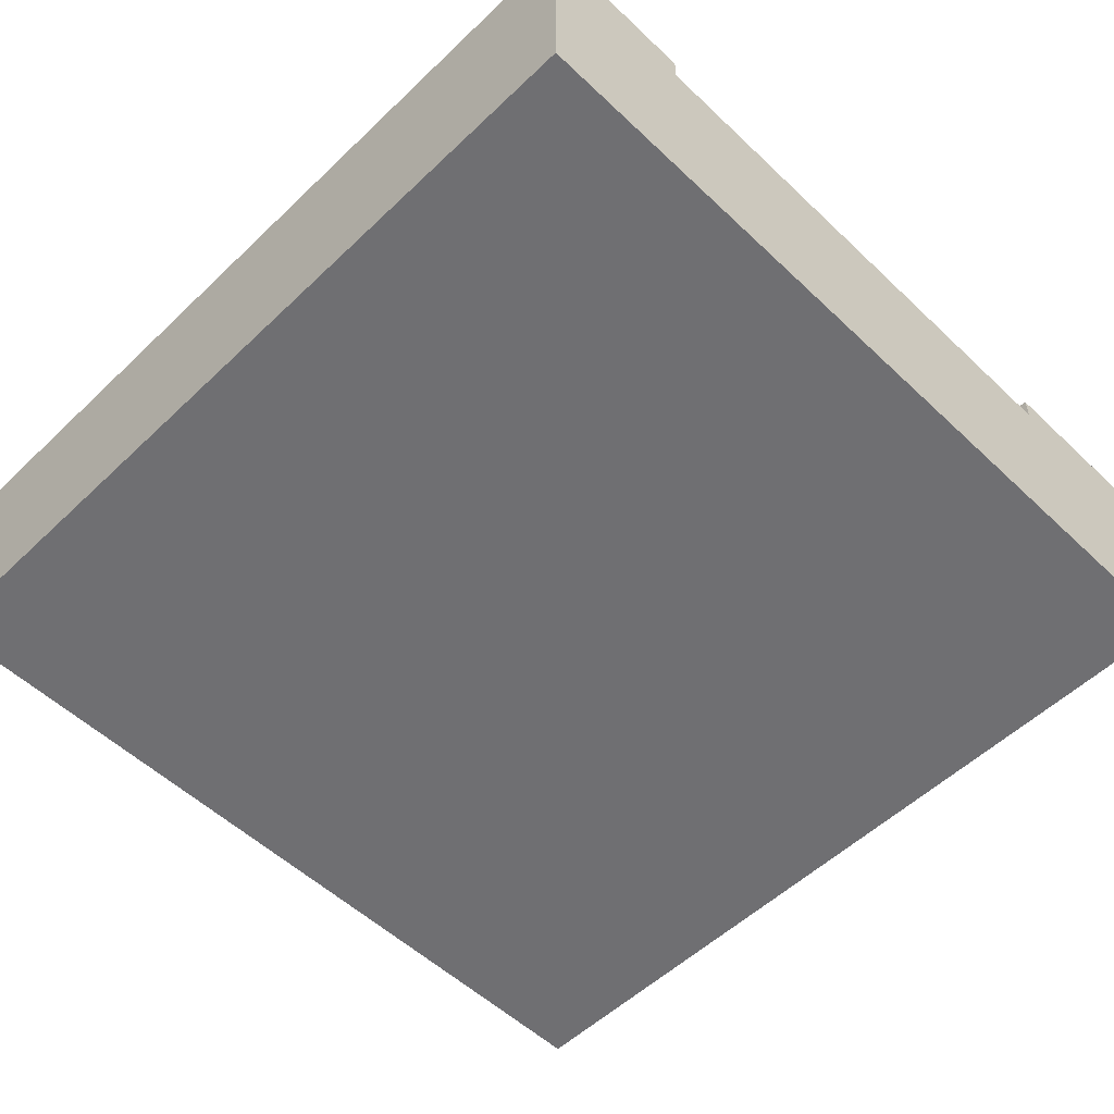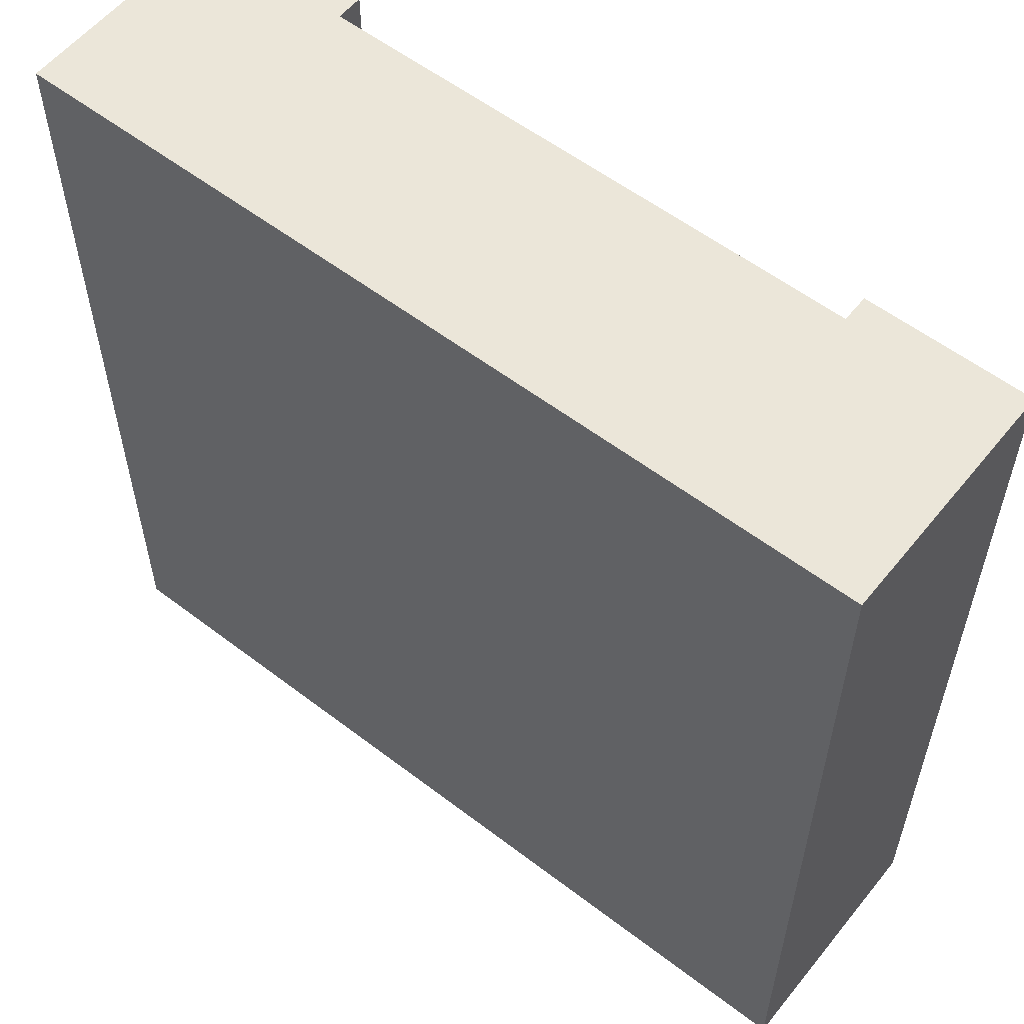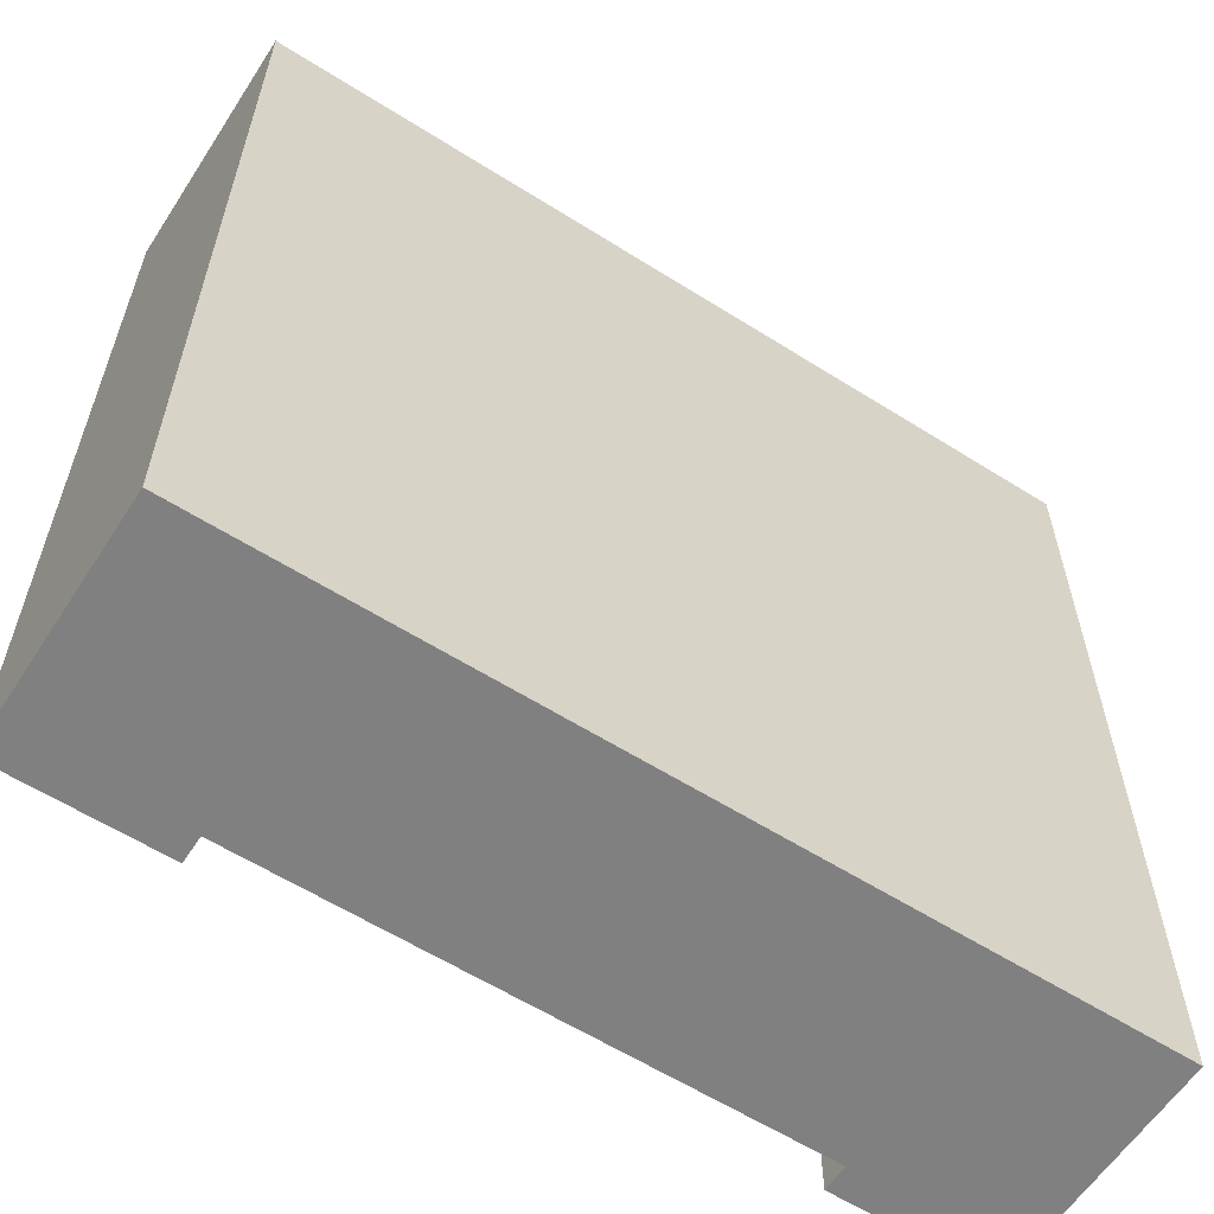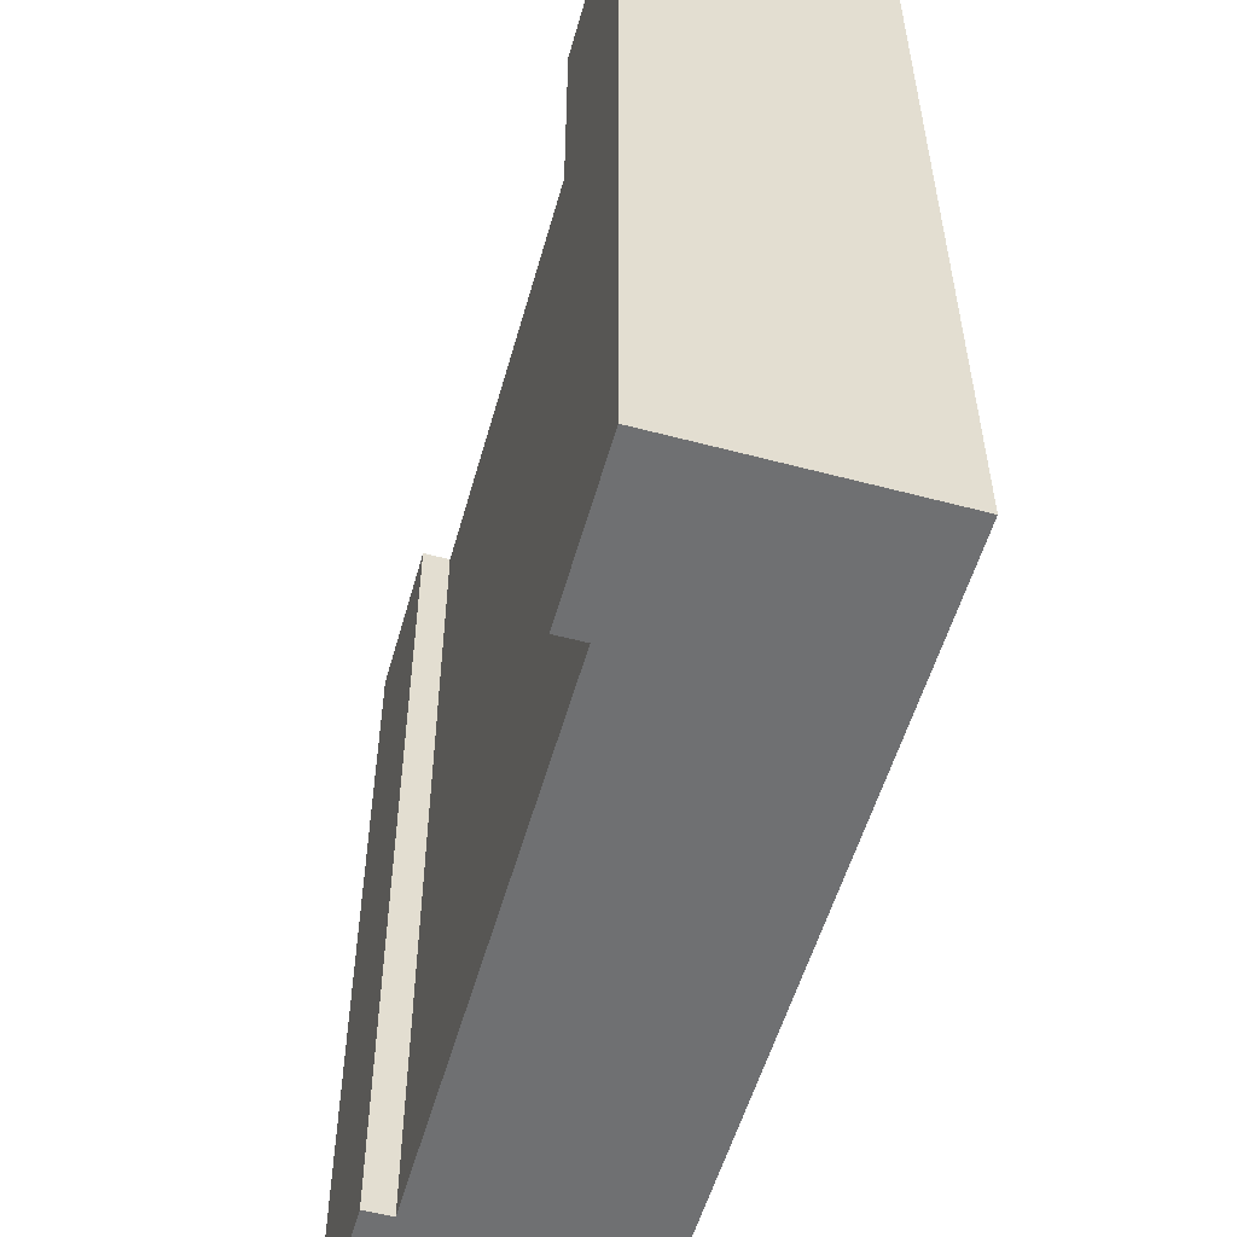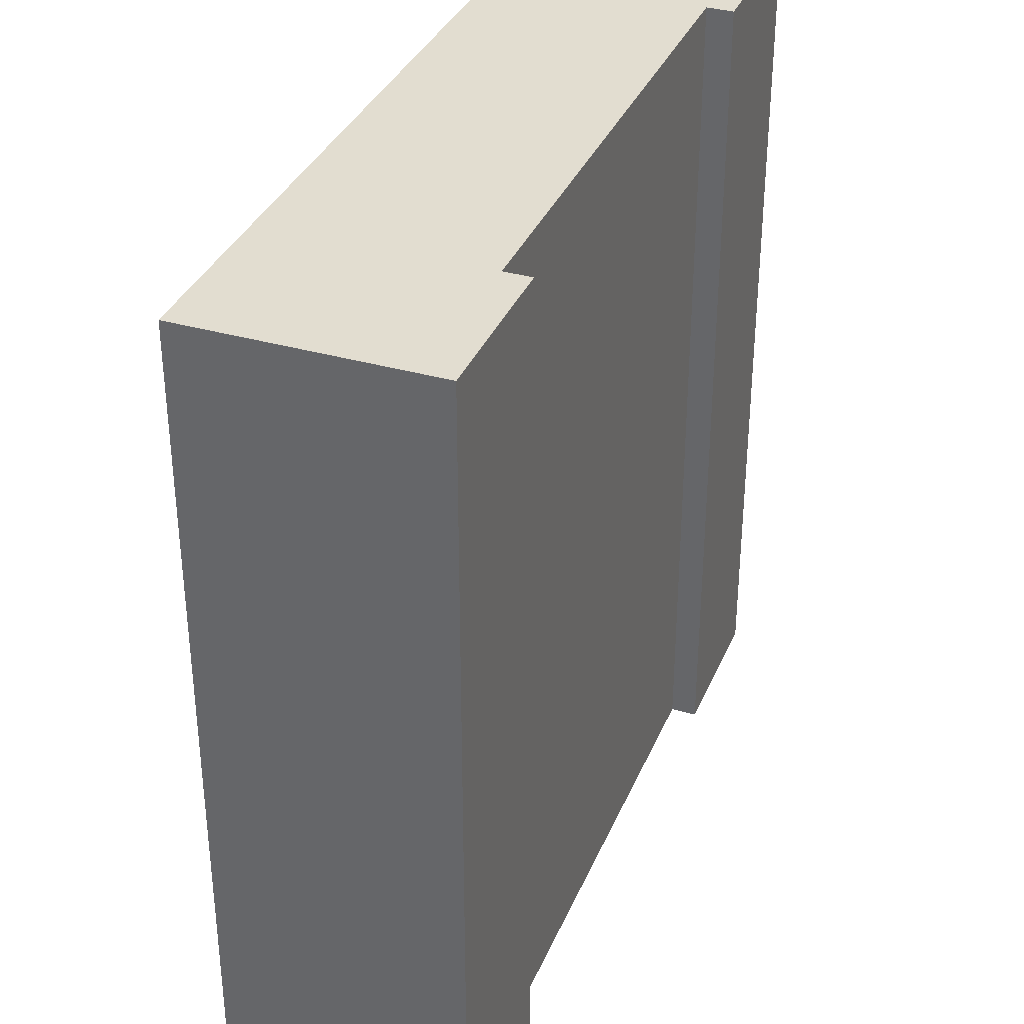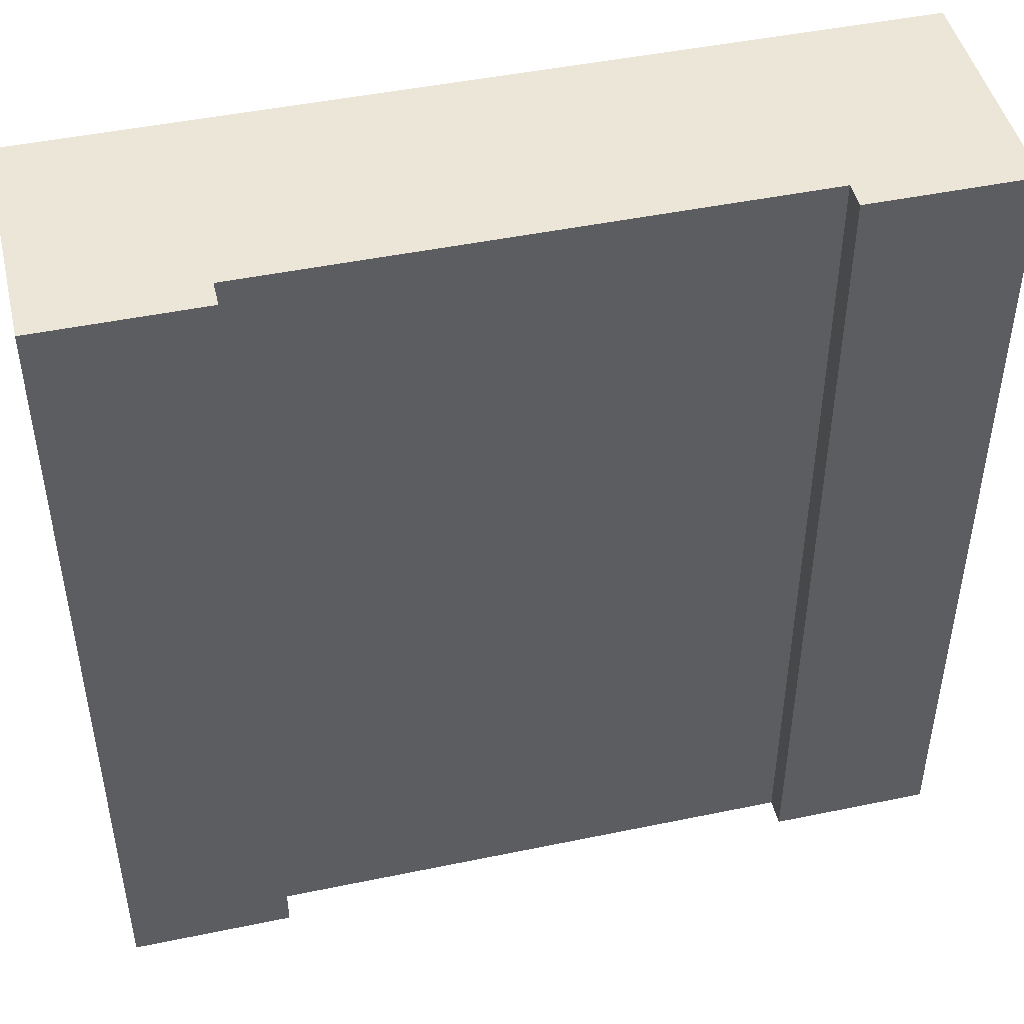
<metadata>
{"format":"obj","ext":"obj","renderer":"f3d","projection":"perspective","resolution":1024,"background":"white","views":[{"elev":-54.7,"azim":-44.9,"up":"+Y"},{"elev":57.0,"azim":38.5,"up":"+Z"},{"elev":-60.1,"azim":-32.9,"up":"+Z"},{"elev":-54.8,"azim":-105.7,"up":"+Z"},{"elev":35.2,"azim":110.9,"up":"+Z"},{"elev":46.6,"azim":166.7,"up":"+Z"}]}
</metadata>
<code>
o
v -3.7 0 -4.5
v -0.5 0 -4.5
v -3.7 0.8 -4.5
v -3.1 0.8 -4.5
v -1.1 0.8 -4.5
v -0.5 0.8 -4.5
v -3.7 0.9 -4.5
v -3.1 0.9 -4.5
v -1.1 0.9 -4.5
v -0.5 0.9 -4.5
v -3.7 0 -1.3
v -0.5 0 -1.3
v -3.7 0.8 -1.3
v -3.1 0.8 -1.3
v -1.1 0.8 -1.3
v -0.5 0.8 -1.3
v -3.7 0.9 -1.3
v -3.1 0.9 -1.3
v -1.1 0.9 -1.3
v -0.5 0.9 -1.3
v -3.7 0 -4.5
v -3.7 0.8 -4.5
v -3.7 0.9 -4.5
v -3.7 0 -1.3
v -3.7 0.8 -1.3
v -3.7 0.9 -1.3
v -1.1 0.8 -4.5
v -1.1 0.9 -4.5
v -1.1 0.8 -1.3
v -1.1 0.9 -1.3
v -3.1 0.8 -4.5
v -3.1 0.9 -4.5
v -3.1 0.8 -1.3
v -3.1 0.9 -1.3
v -0.5 0 -4.5
v -0.5 0.8 -4.5
v -0.5 0.9 -4.5
v -0.5 0 -1.3
v -0.5 0.8 -1.3
v -0.5 0.9 -1.3
v -3.7 0 -4.5
v -3.7 0 -1.3
v -0.5 0 -4.5
v -0.5 0 -1.3
v -3.1 0.8 -4.5
v -3.1 0.8 -1.3
v -1.1 0.8 -4.5
v -1.1 0.8 -1.3
v -3.7 0.9 -4.5
v -3.7 0.9 -1.3
v -3.1 0.9 -4.5
v -3.1 0.9 -1.3
v -1.1 0.9 -4.5
v -1.1 0.9 -1.3
v -0.5 0.9 -4.5
v -0.5 0.9 -1.3
f 3 2 1
f 4 2 3
f 5 2 4
f 6 2 5
f 7 4 3
f 8 4 7
f 9 6 5
f 10 6 9
f 11 12 13
f 13 12 14
f 14 12 15
f 15 12 16
f 13 14 17
f 17 14 18
f 15 16 19
f 19 16 20
f 24 22 21
f 25 23 22
f 25 22 24
f 26 23 25
f 29 28 27
f 30 28 29
f 31 32 33
f 33 32 34
f 35 36 38
f 36 37 39
f 38 36 39
f 39 37 40
f 43 42 41
f 44 42 43
f 45 46 47
f 47 46 48
f 49 50 51
f 51 50 52
f 53 54 55
f 55 54 56

</code>
